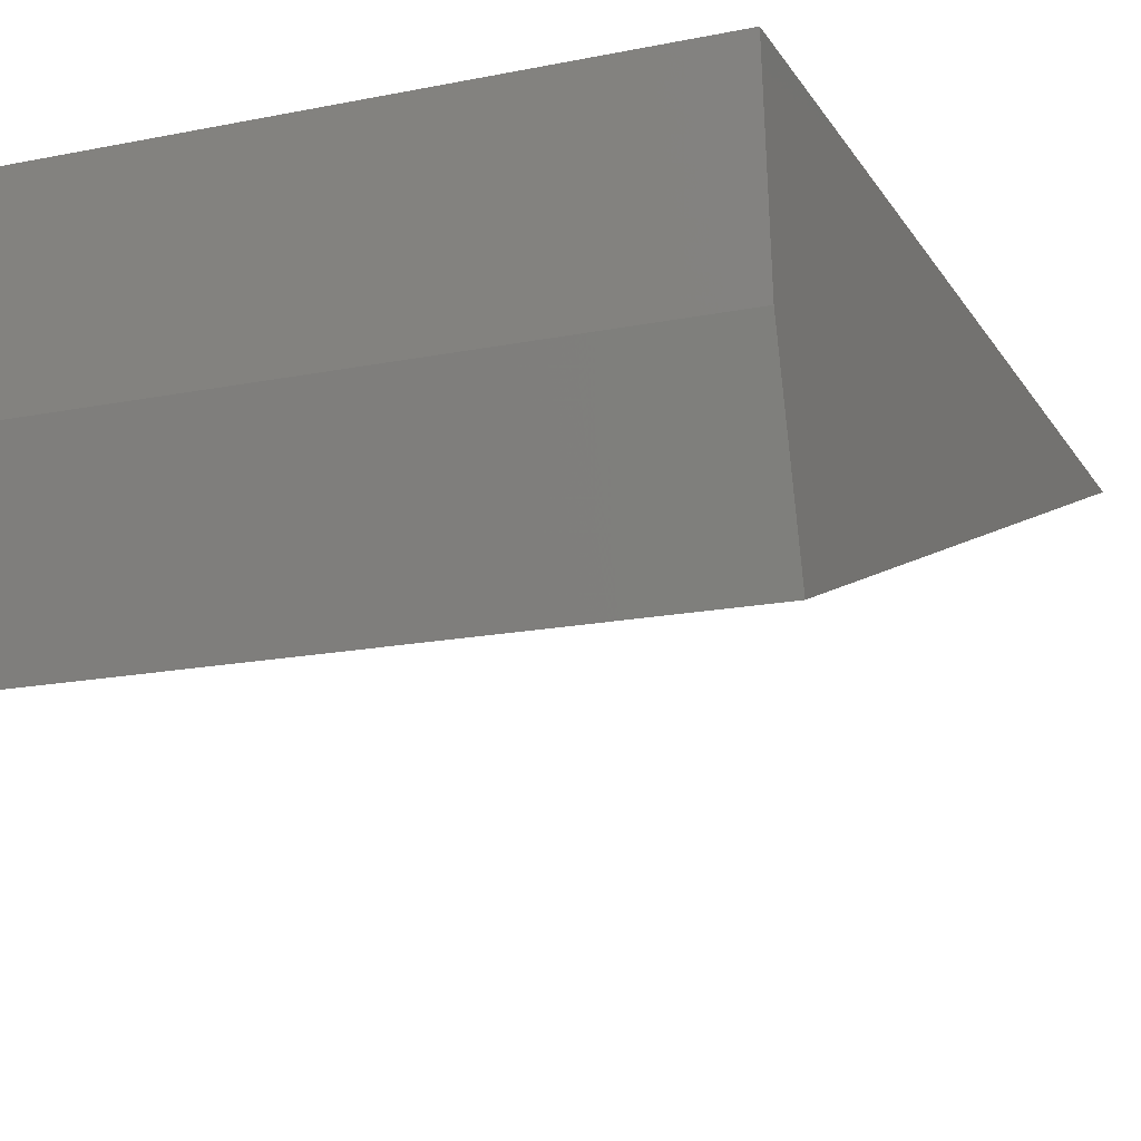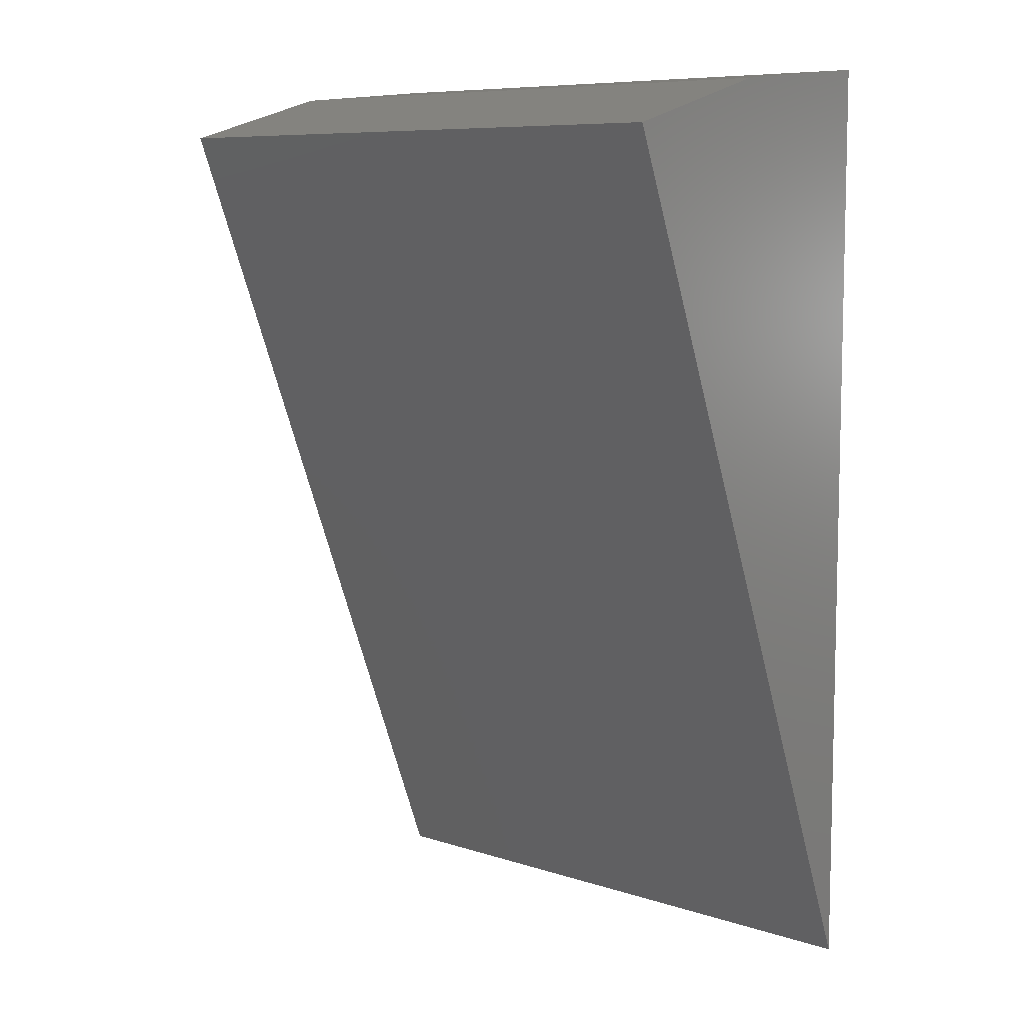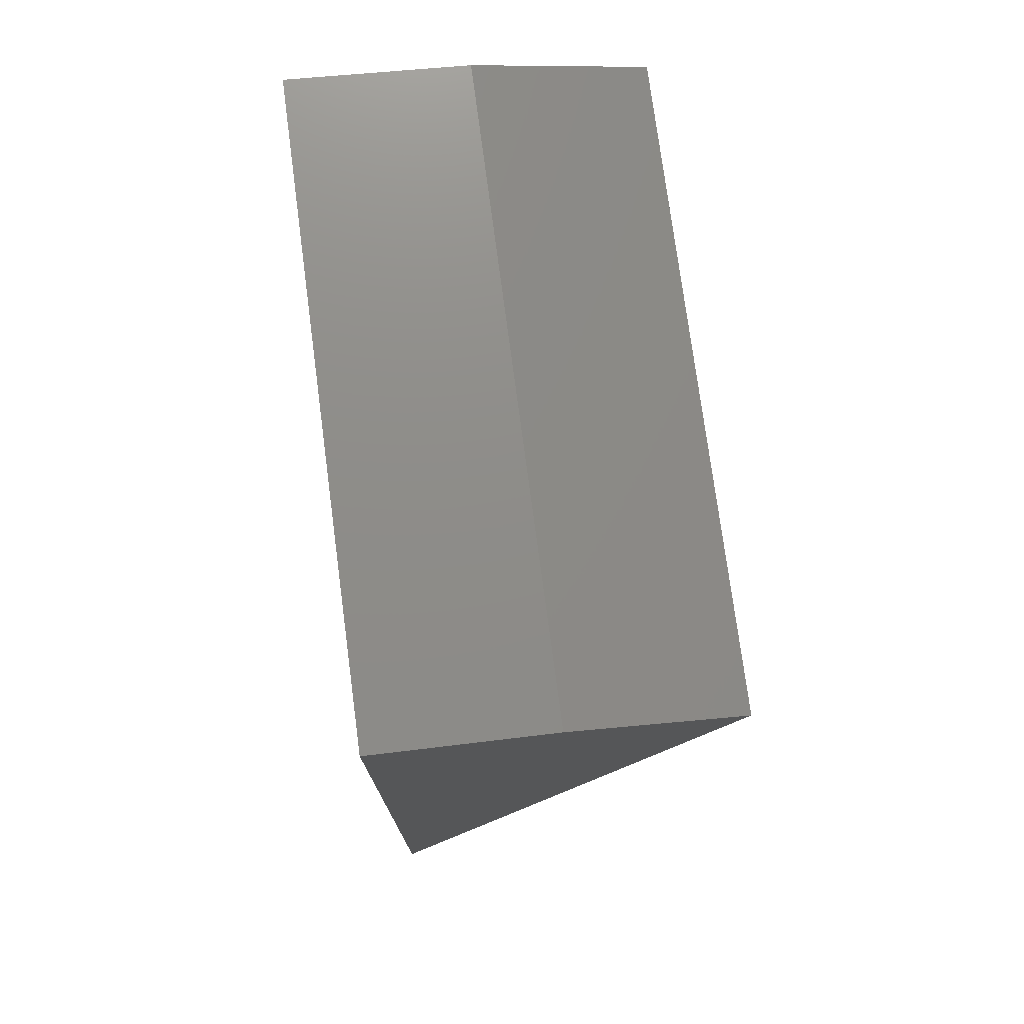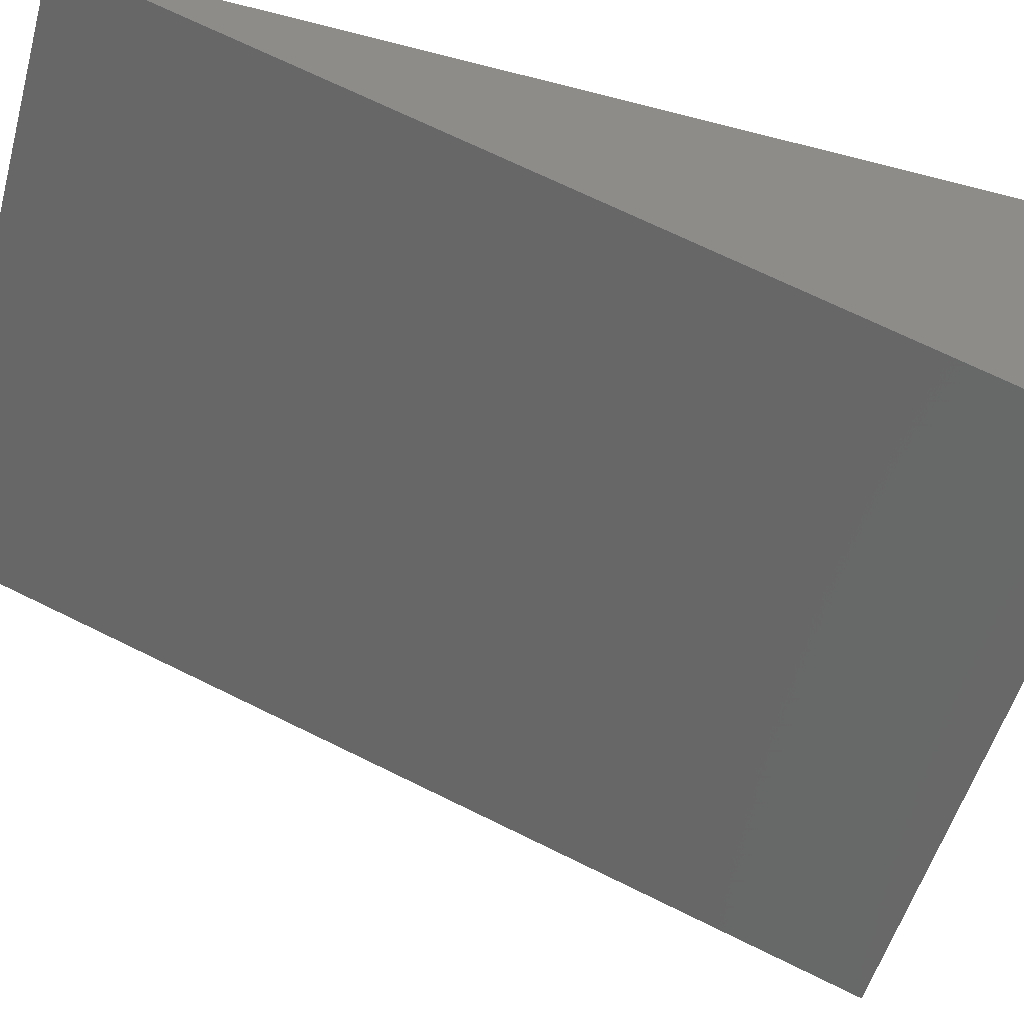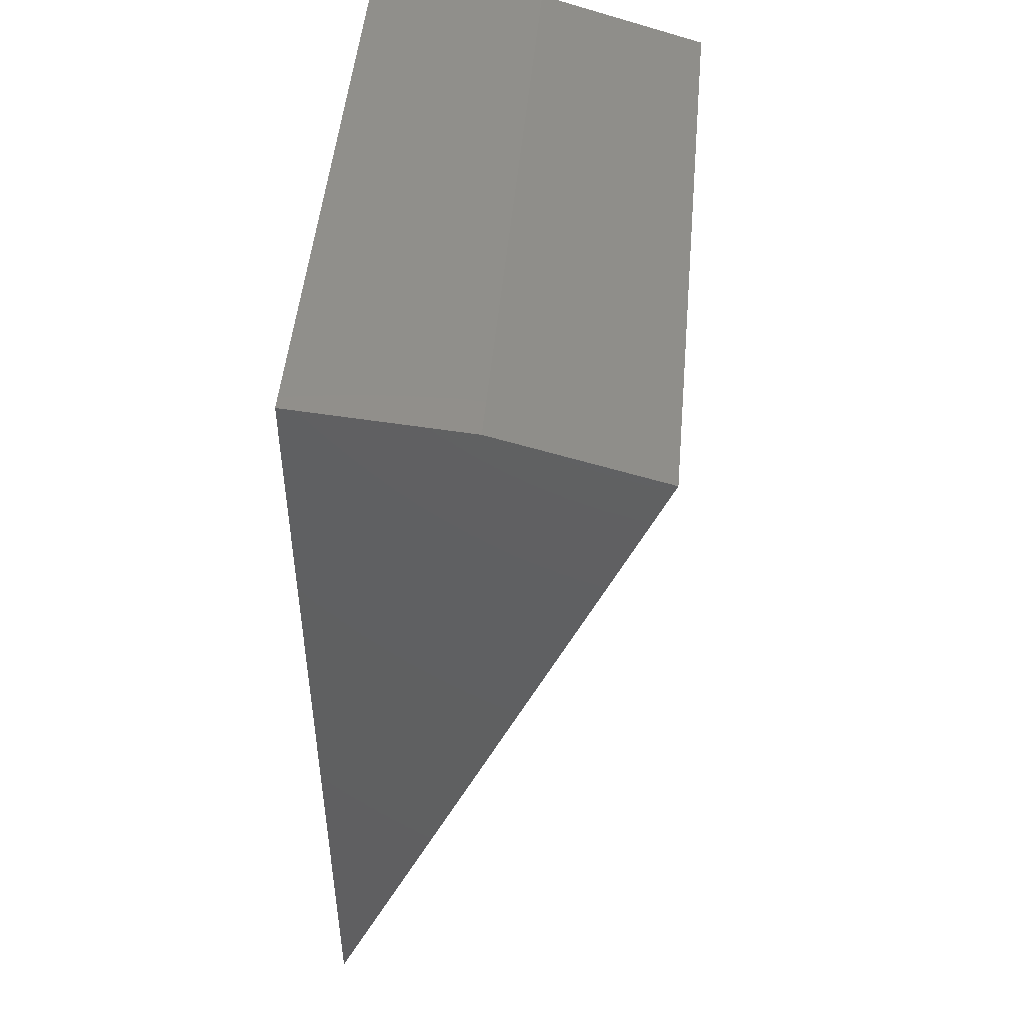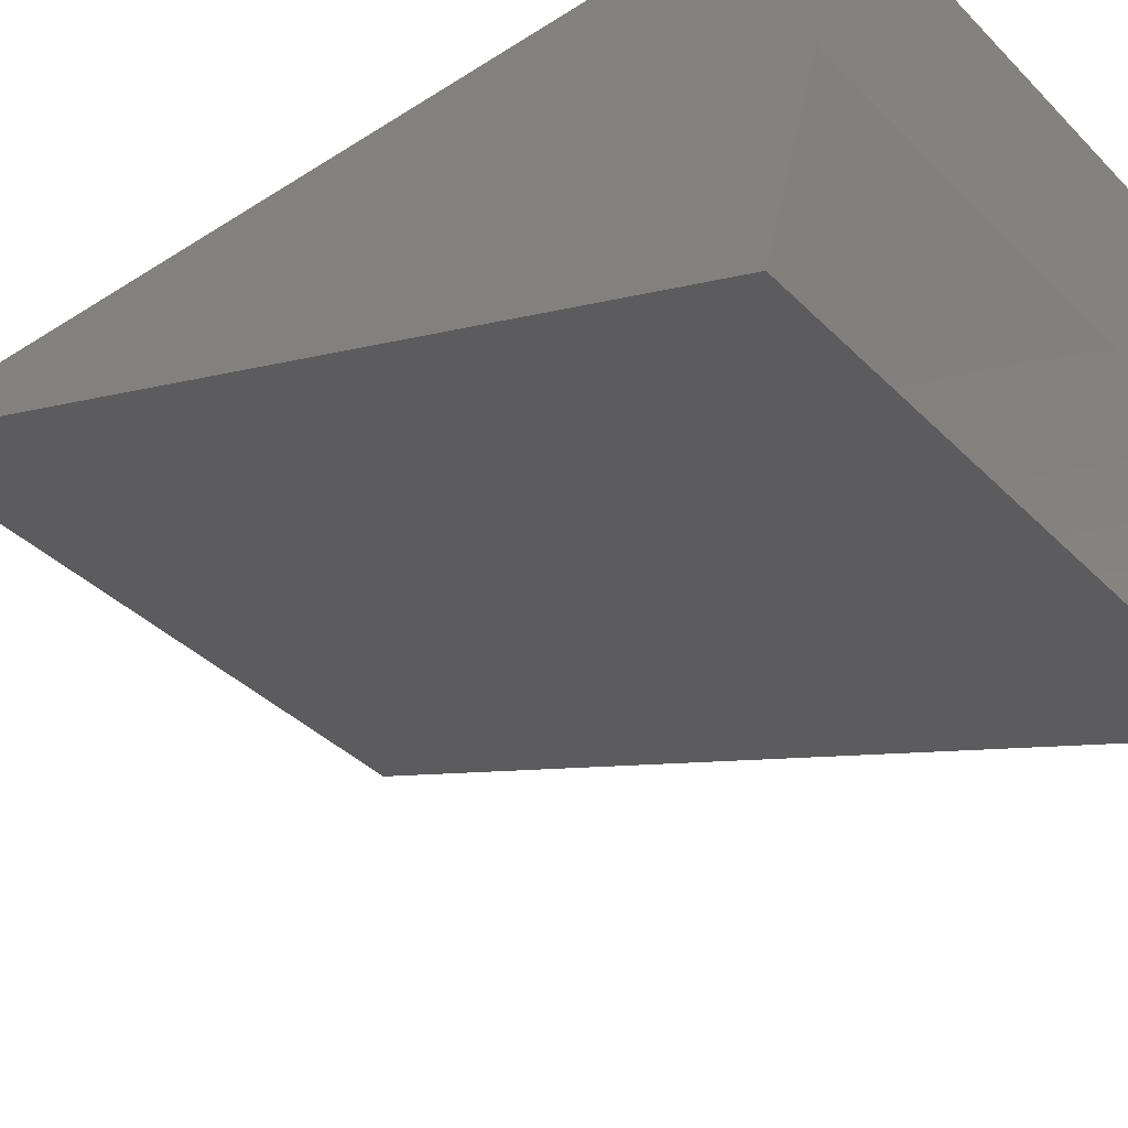
<metadata>
{"format":"stl","ext":"stl","renderer":"f3d","projection":"perspective","resolution":1024,"background":"white","views":[{"elev":-17.1,"azim":22.0,"up":"+Y"},{"elev":8.2,"azim":41.9,"up":"+Z"},{"elev":75.7,"azim":-97.5,"up":"+Z"},{"elev":-53.2,"azim":-105.5,"up":"+Y"},{"elev":48.9,"azim":-84.8,"up":"+Z"},{"elev":-38.3,"azim":-51.1,"up":"+Y"}]}
</metadata>
<code>
# stl→obj: 8 verts, 12 faces
v 0 0 0
v 0.4974 0 -3.046e-17
v 4.282e-17 -0.2709 0.6994
v 0.4974 -0.2709 0.6994
v 4.592e-17 0 0.75
v 0.4974 0 0.75
v 4.514e-17 -0.1378 0.7372
v 0.4974 -0.1378 0.7372
f 1 2 3
f 3 2 4
f 1 5 2
f 2 5 6
f 7 5 3
f 3 5 1
f 3 4 7
f 7 4 8
f 7 8 5
f 5 8 6
f 8 4 6
f 6 4 2

</code>
